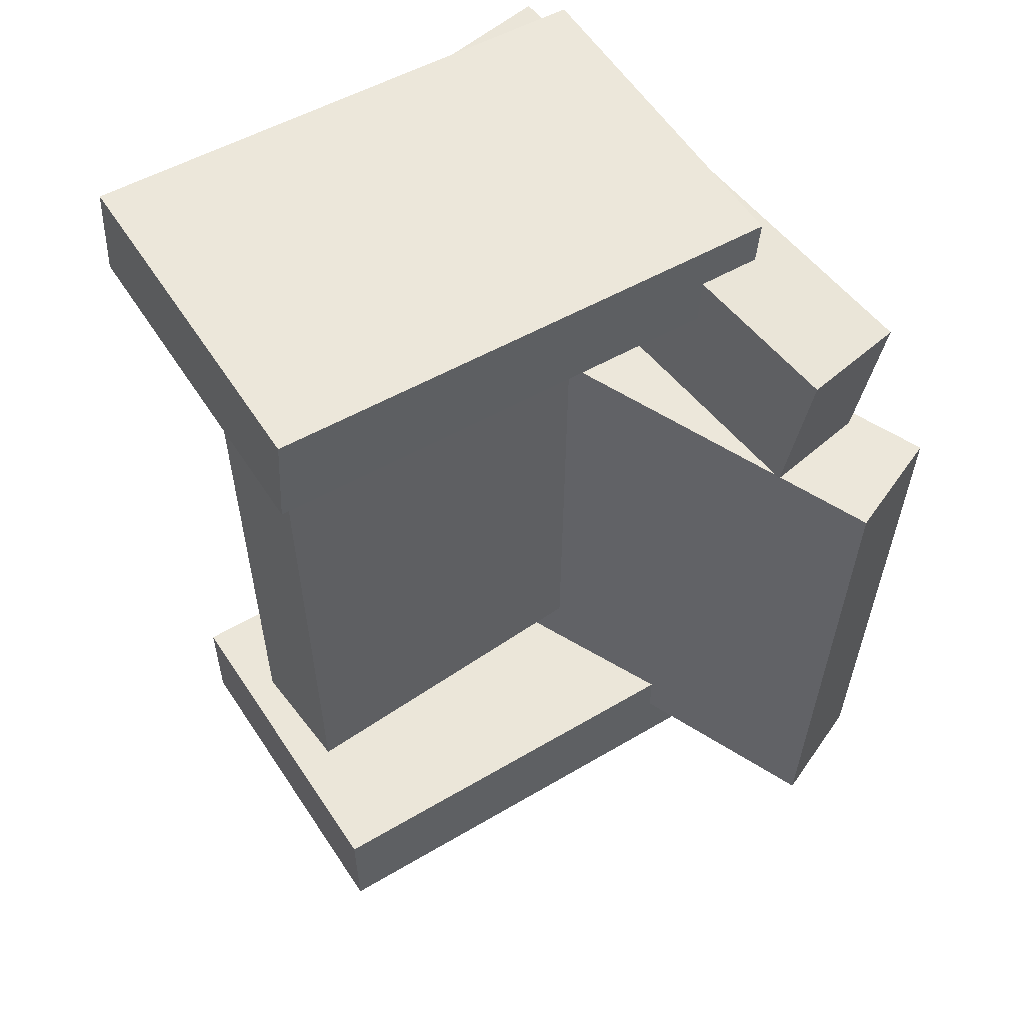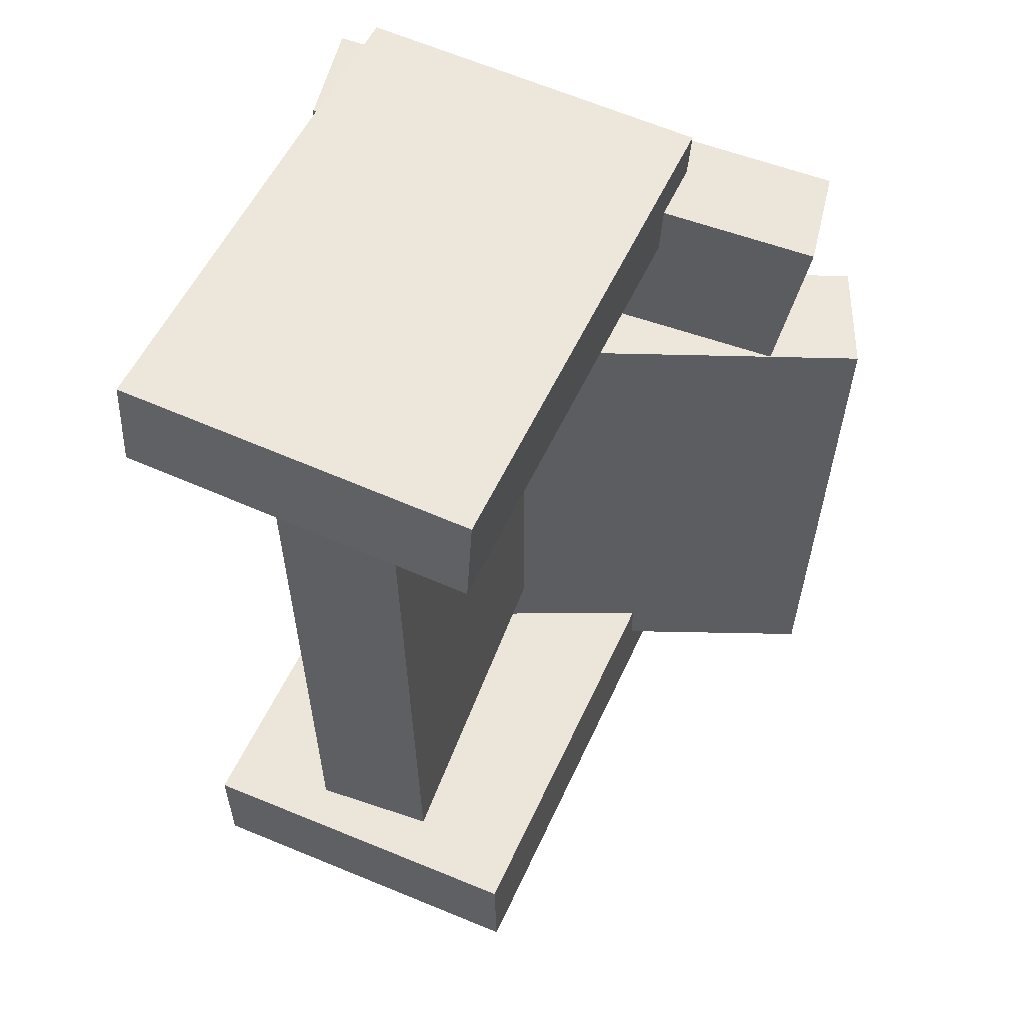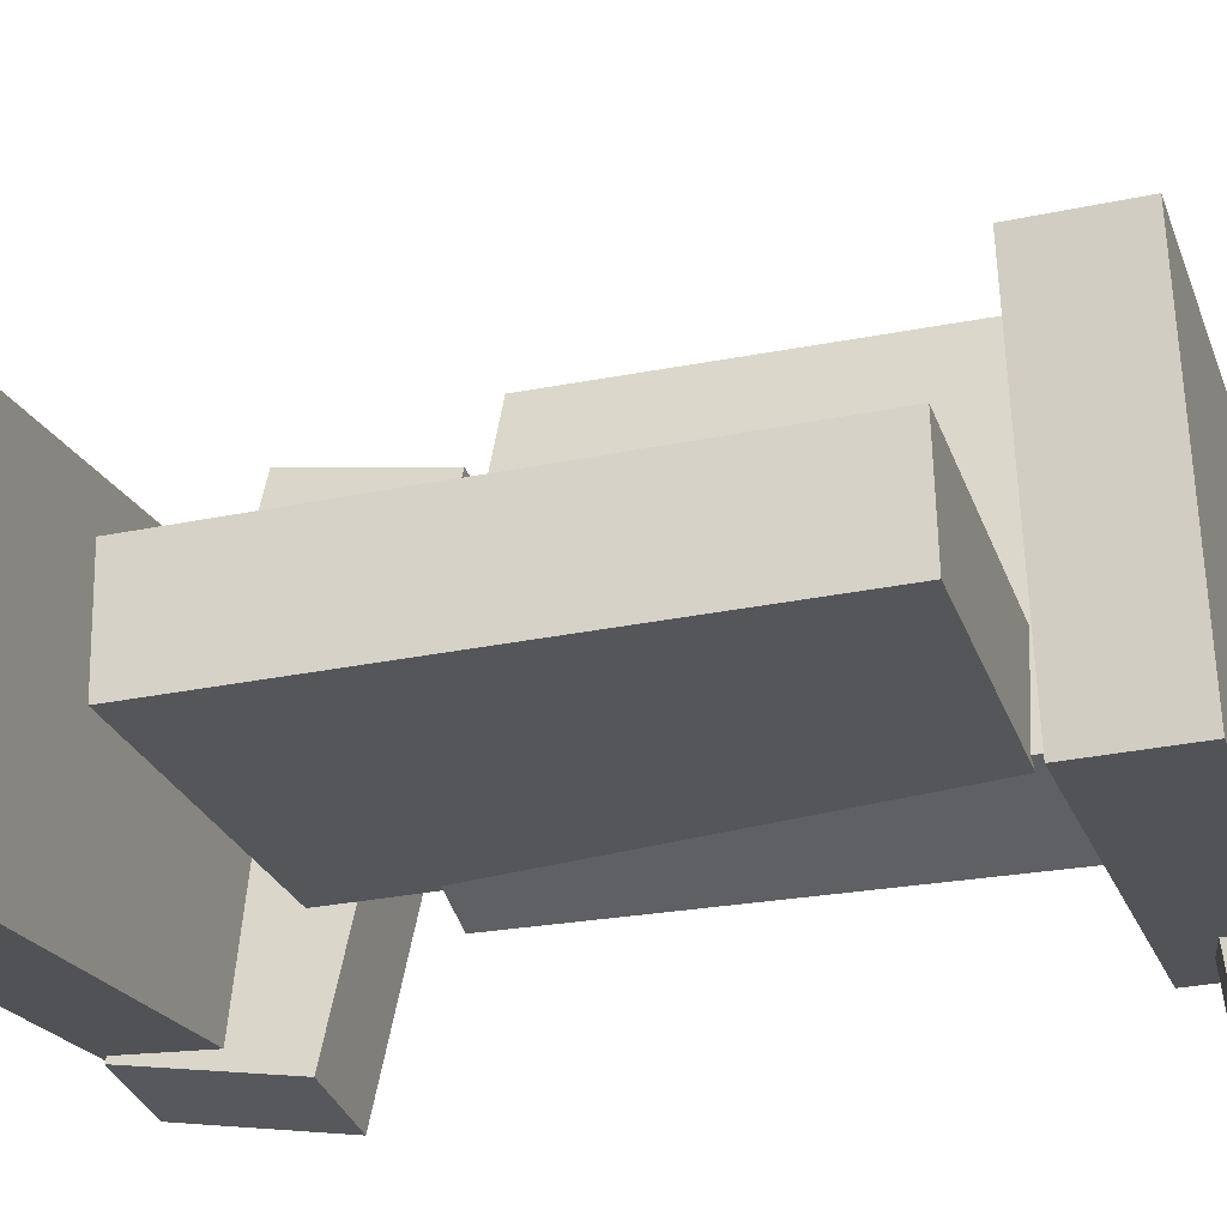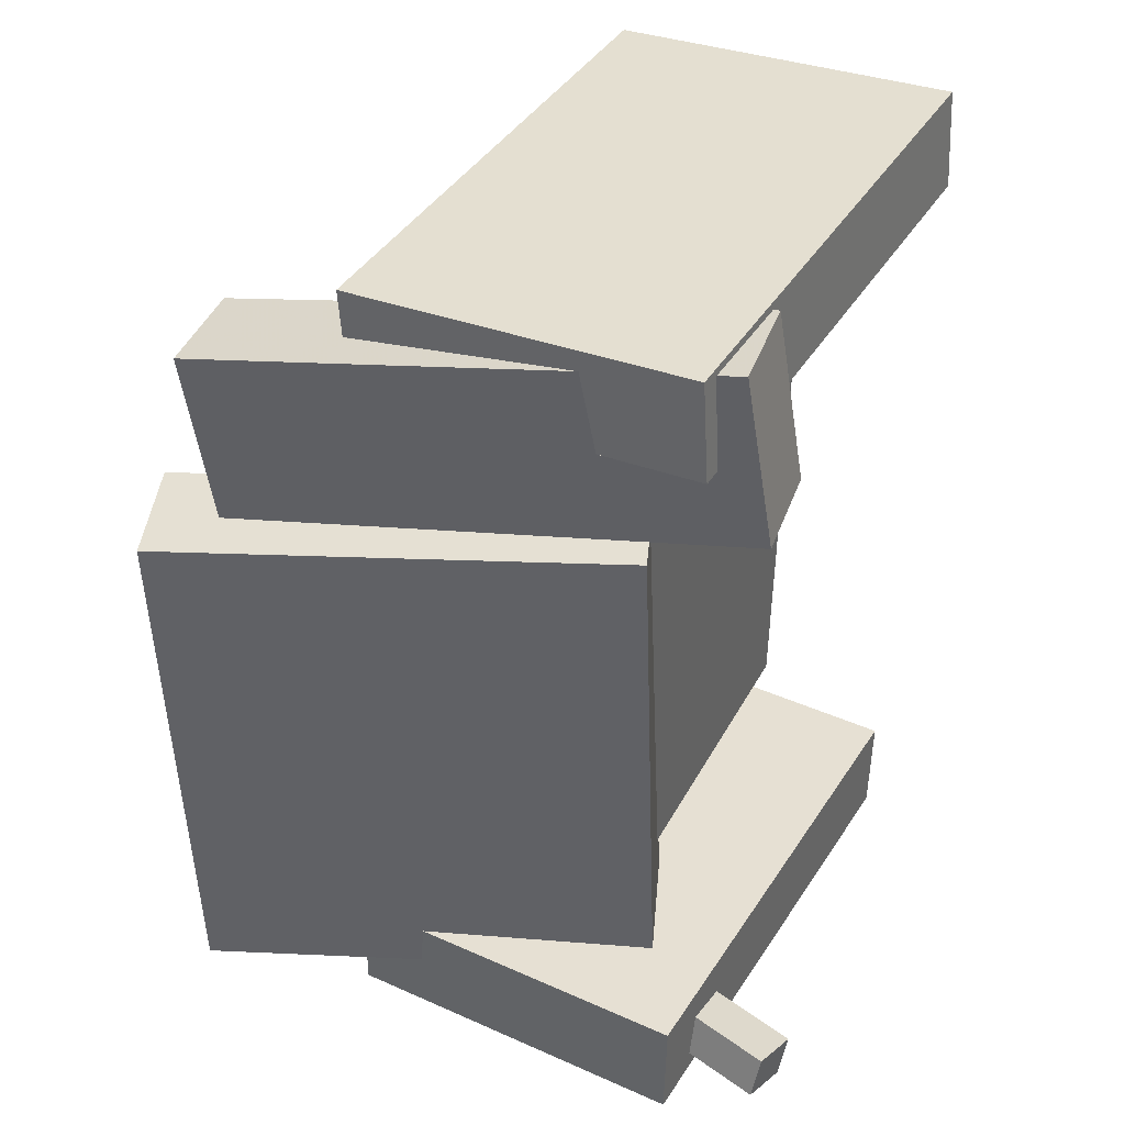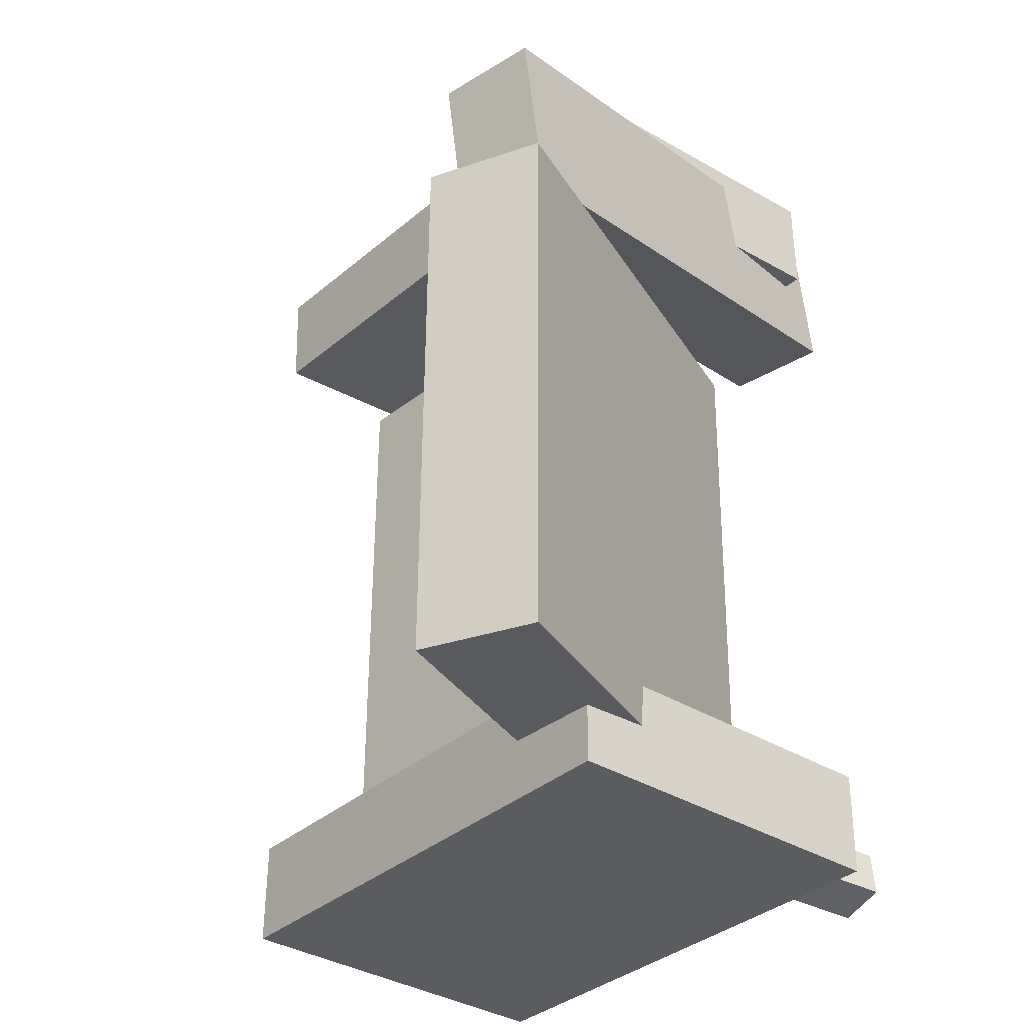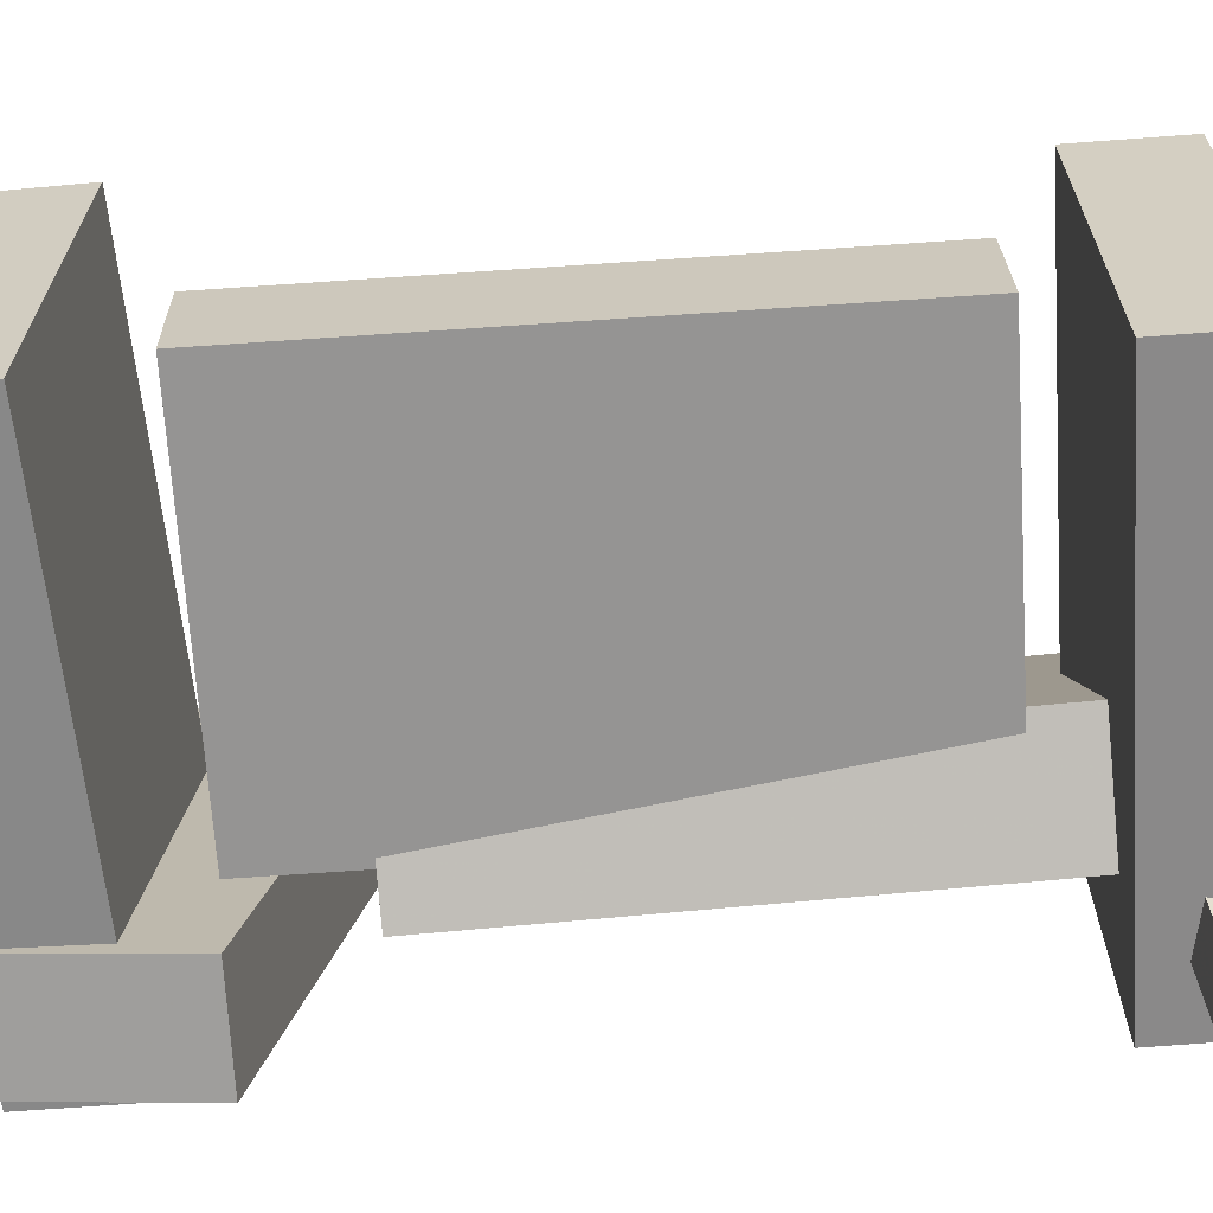
<metadata>
{"format":"obj","ext":"obj","renderer":"f3d","projection":"perspective","resolution":1024,"background":"white","views":[{"elev":53.5,"azim":142.2,"up":"+Z"},{"elev":54.8,"azim":108.6,"up":"+Z"},{"elev":-27.0,"azim":107.3,"up":"+Y"},{"elev":37.9,"azim":-66.6,"up":"+Z"},{"elev":-33.7,"azim":-135.2,"up":"+Z"},{"elev":-68.6,"azim":94.3,"up":"+Y"}]}
</metadata>
<code>
v -0.1801 -0.1446 0.25
v -0.1821 -0.1408 0.3245
v -0.1563 0.1133 0.2376
v -0.1583 0.117 0.3121
v 0.2134 -0.1802 0.2624
v 0.2114 -0.1765 0.3369
v 0.2371 0.07758 0.2501
v 0.2351 0.08134 0.3245
f 1.0 7.0 5.0
f 1.0 3.0 7.0
f 1.0 4.0 3.0
f 1.0 2.0 4.0
f 3.0 8.0 7.0
f 3.0 4.0 8.0
f 5.0 7.0 8.0
f 5.0 8.0 6.0
f 1.0 5.0 6.0
f 1.0 6.0 2.0
f 2.0 6.0 8.0
f 2.0 8.0 4.0
v -0.1646 -0.1953 -0.3109
v -0.1586 -0.2 -0.2776
v -0.1415 -0.1139 -0.3035
v -0.1355 -0.1186 -0.2703
v -0.1295 -0.2045 -0.3186
v -0.1234 -0.2093 -0.2854
v -0.1064 -0.1231 -0.3112
v -0.1003 -0.1278 -0.278
f 9.0 15.0 13.0
f 9.0 11.0 15.0
f 9.0 12.0 11.0
f 9.0 10.0 12.0
f 11.0 16.0 15.0
f 11.0 12.0 16.0
f 13.0 15.0 16.0
f 13.0 16.0 14.0
f 9.0 13.0 14.0
f 9.0 14.0 10.0
f 10.0 14.0 16.0
f 10.0 16.0 12.0
v -0.1259 -0.08623 0.1304
v -0.04193 -0.05809 0.1323
v -0.2352 0.2406 0.1196
v -0.1512 0.2687 0.1216
v -0.1136 -0.09524 -0.2678
v -0.02965 -0.06711 -0.2658
v -0.2229 0.2316 -0.2786
v -0.1389 0.2597 -0.2766
f 17.0 23.0 21.0
f 17.0 19.0 23.0
f 17.0 20.0 19.0
f 17.0 18.0 20.0
f 19.0 24.0 23.0
f 19.0 20.0 24.0
f 21.0 23.0 24.0
f 21.0 24.0 22.0
f 17.0 21.0 22.0
f 17.0 22.0 18.0
f 18.0 22.0 24.0
f 18.0 24.0 20.0
v -0.1908 -0.1357 -0.3215
v -0.1904 -0.1369 -0.2443
v -0.1656 0.1251 -0.3173
v -0.1652 0.1239 -0.2401
v 0.192 -0.1726 -0.3242
v 0.1924 -0.1739 -0.247
v 0.2172 0.08818 -0.32
v 0.2176 0.0869 -0.2428
f 25.0 31.0 29.0
f 25.0 27.0 31.0
f 25.0 28.0 27.0
f 25.0 26.0 28.0
f 27.0 32.0 31.0
f 27.0 28.0 32.0
f 29.0 31.0 32.0
f 29.0 32.0 30.0
f 25.0 29.0 30.0
f 25.0 30.0 26.0
f 26.0 30.0 32.0
f 26.0 32.0 28.0
v -0.08441 -0.1753 0.1991
v -0.1627 -0.1826 0.1995
v -0.1199 0.204 0.135
v -0.1982 0.1967 0.1355
v -0.08566 -0.1546 0.3226
v -0.1639 -0.1618 0.323
v -0.1212 0.2247 0.2585
v -0.1995 0.2174 0.259
f 33.0 39.0 37.0
f 33.0 35.0 39.0
f 33.0 36.0 35.0
f 33.0 34.0 36.0
f 35.0 40.0 39.0
f 35.0 36.0 40.0
f 37.0 39.0 40.0
f 37.0 40.0 38.0
f 33.0 37.0 38.0
f 33.0 38.0 34.0
f 34.0 38.0 40.0
f 34.0 40.0 36.0
v -0.09499 0.02155 -0.2004
v -0.09743 -0.06843 -0.2017
v -0.0903 0.01567 0.2128
v -0.09275 -0.0743 0.2115
v 0.1906 0.01383 -0.2038
v 0.1882 -0.07615 -0.205
v 0.1953 0.007954 0.2094
v 0.1929 -0.08202 0.2082
f 41.0 47.0 45.0
f 41.0 43.0 47.0
f 41.0 44.0 43.0
f 41.0 42.0 44.0
f 43.0 48.0 47.0
f 43.0 44.0 48.0
f 45.0 47.0 48.0
f 45.0 48.0 46.0
f 41.0 45.0 46.0
f 41.0 46.0 42.0
f 42.0 46.0 48.0
f 42.0 48.0 44.0

</code>
